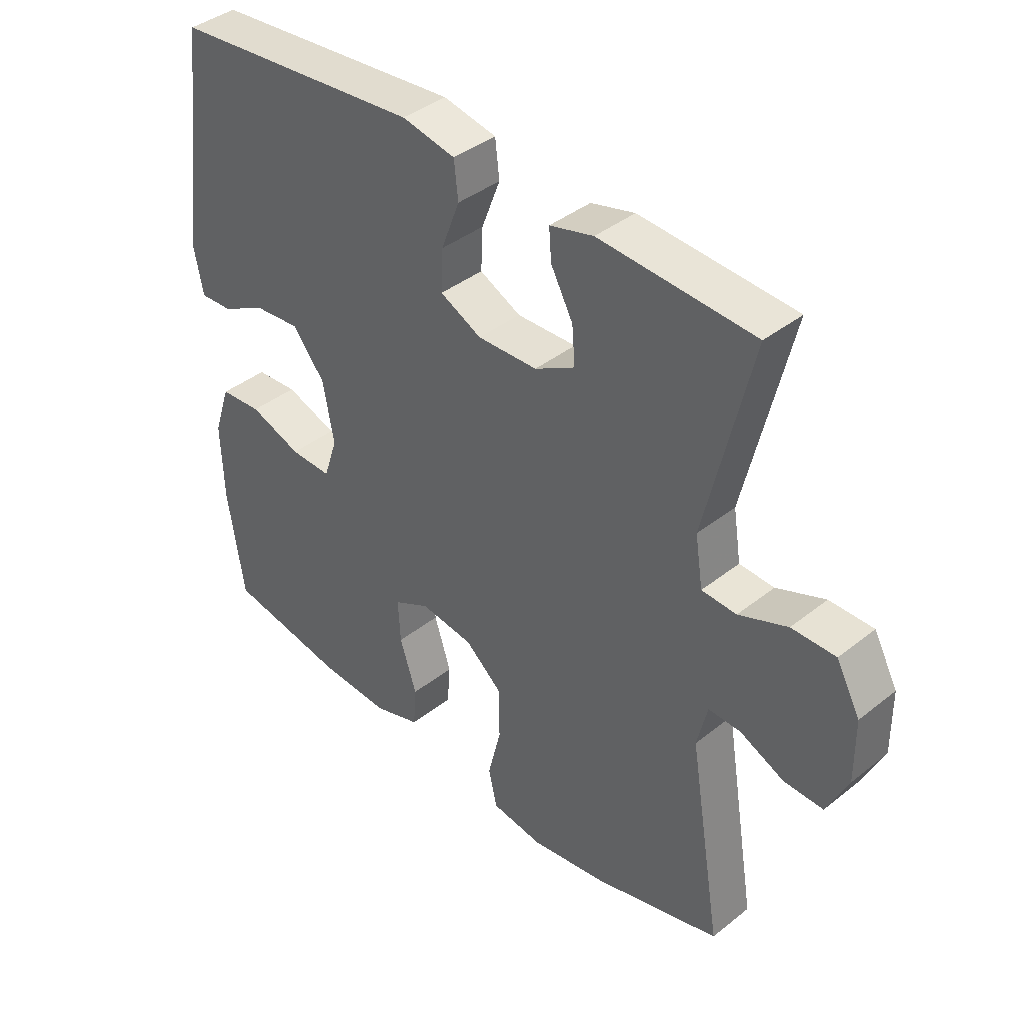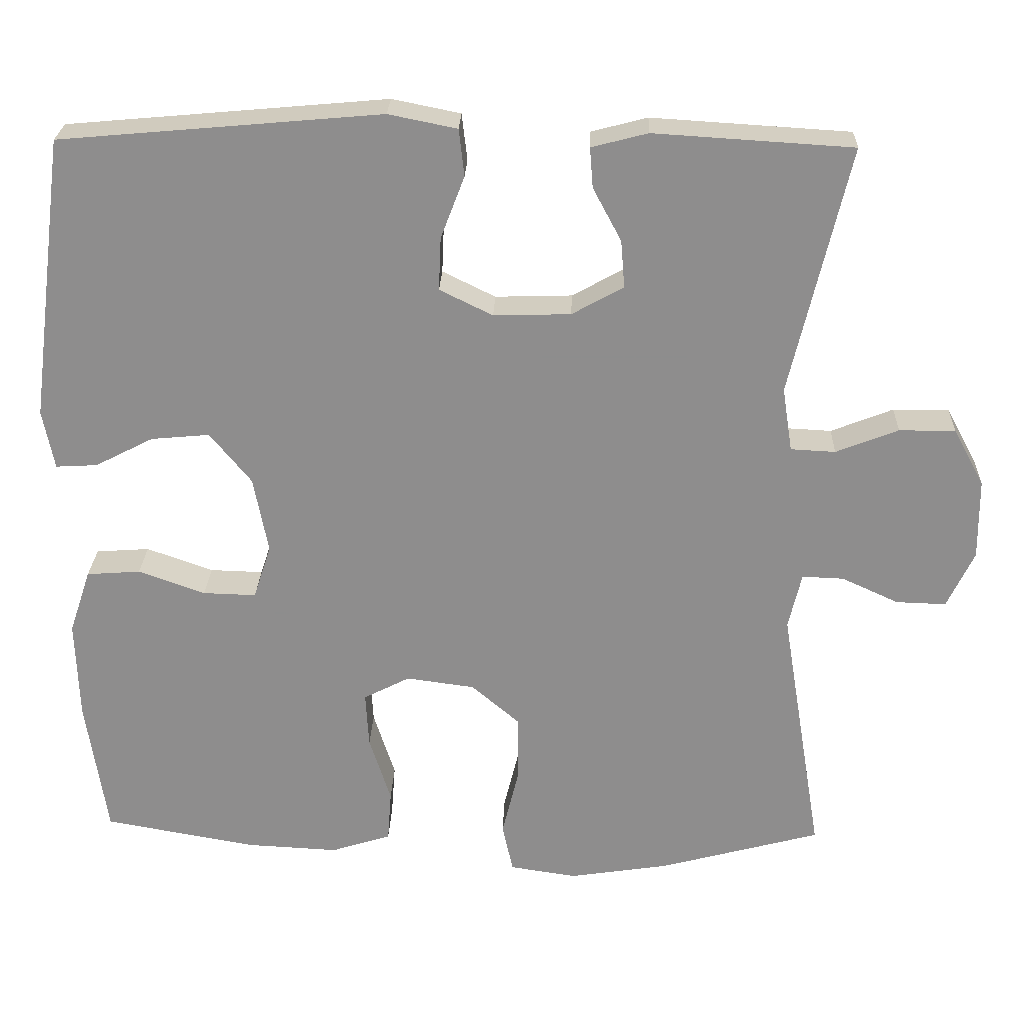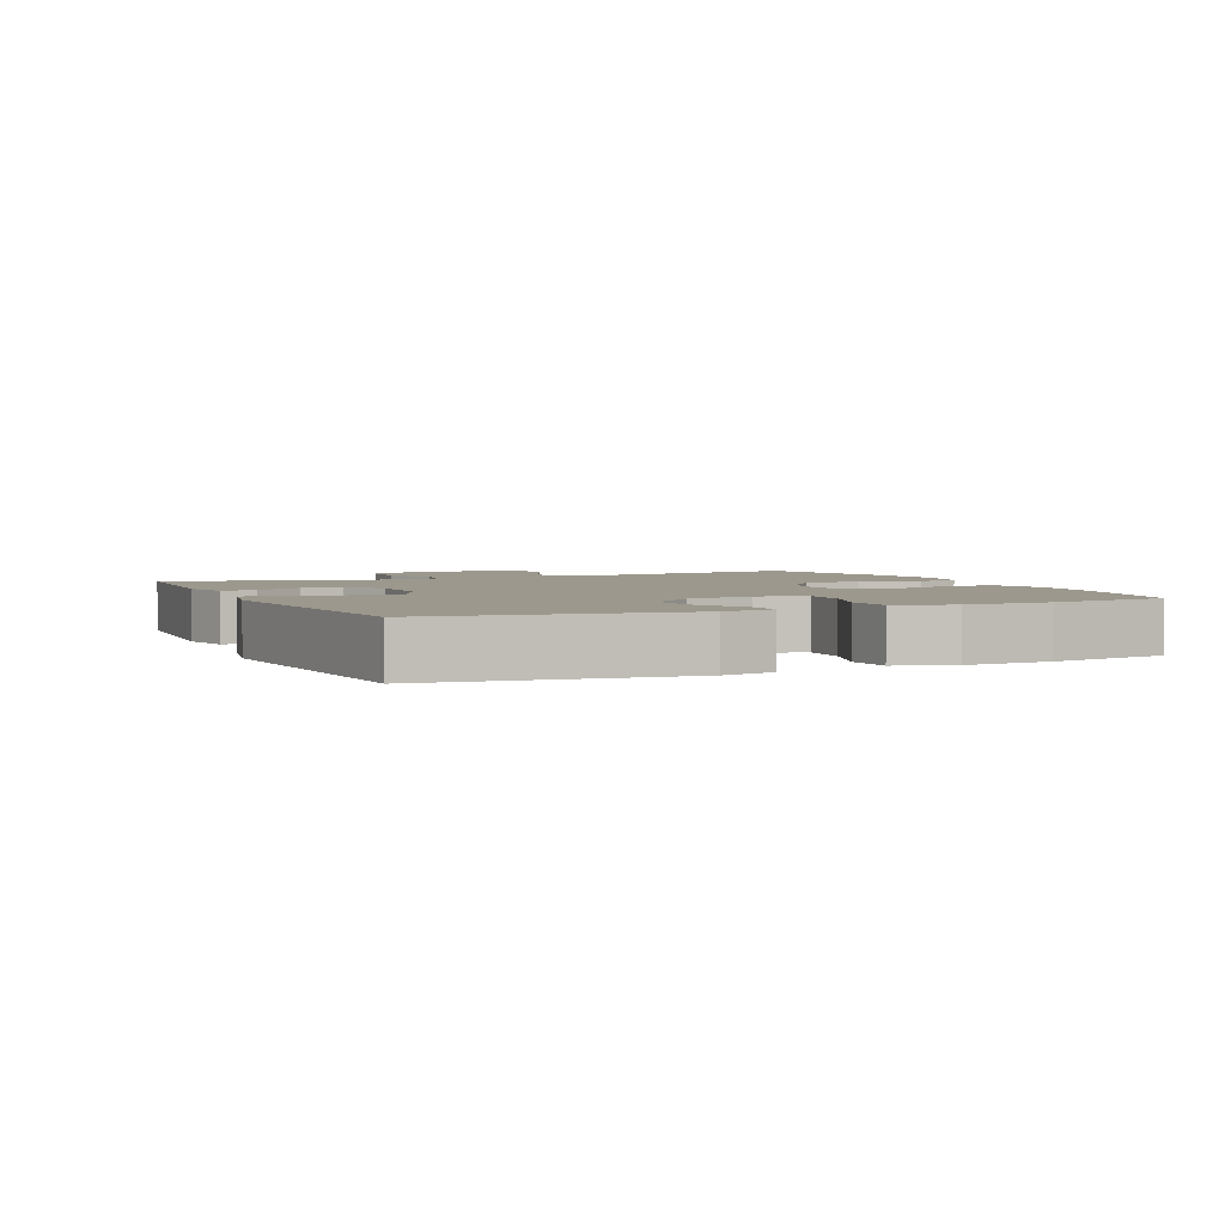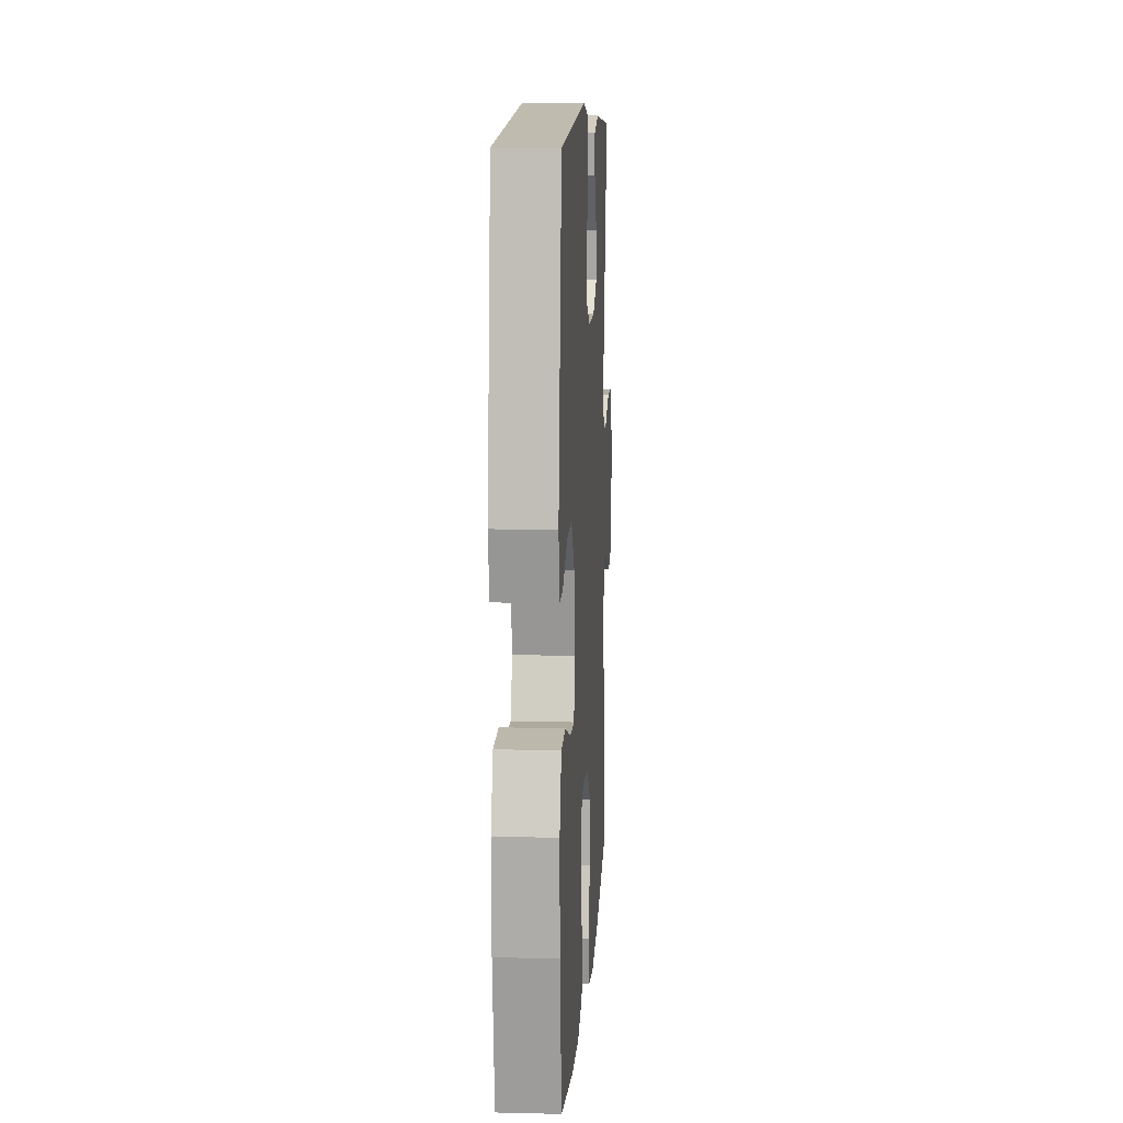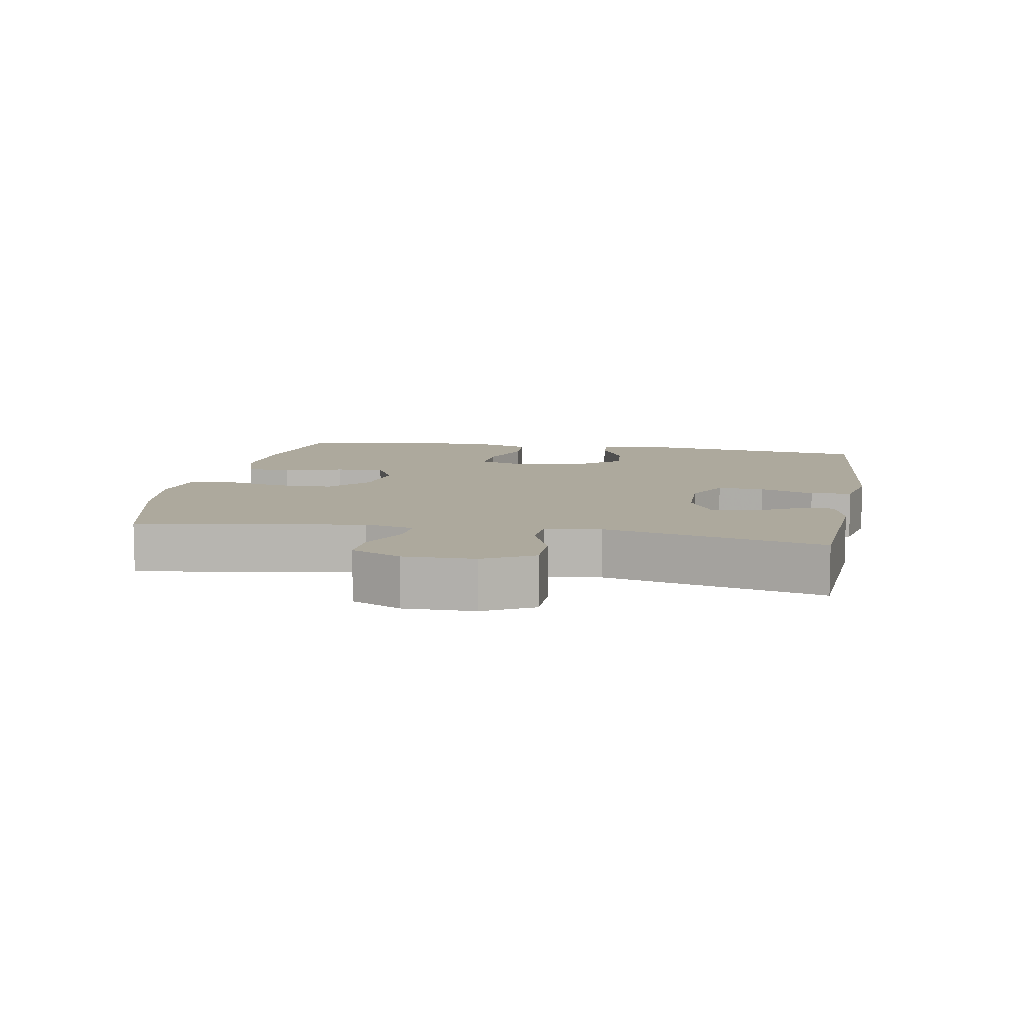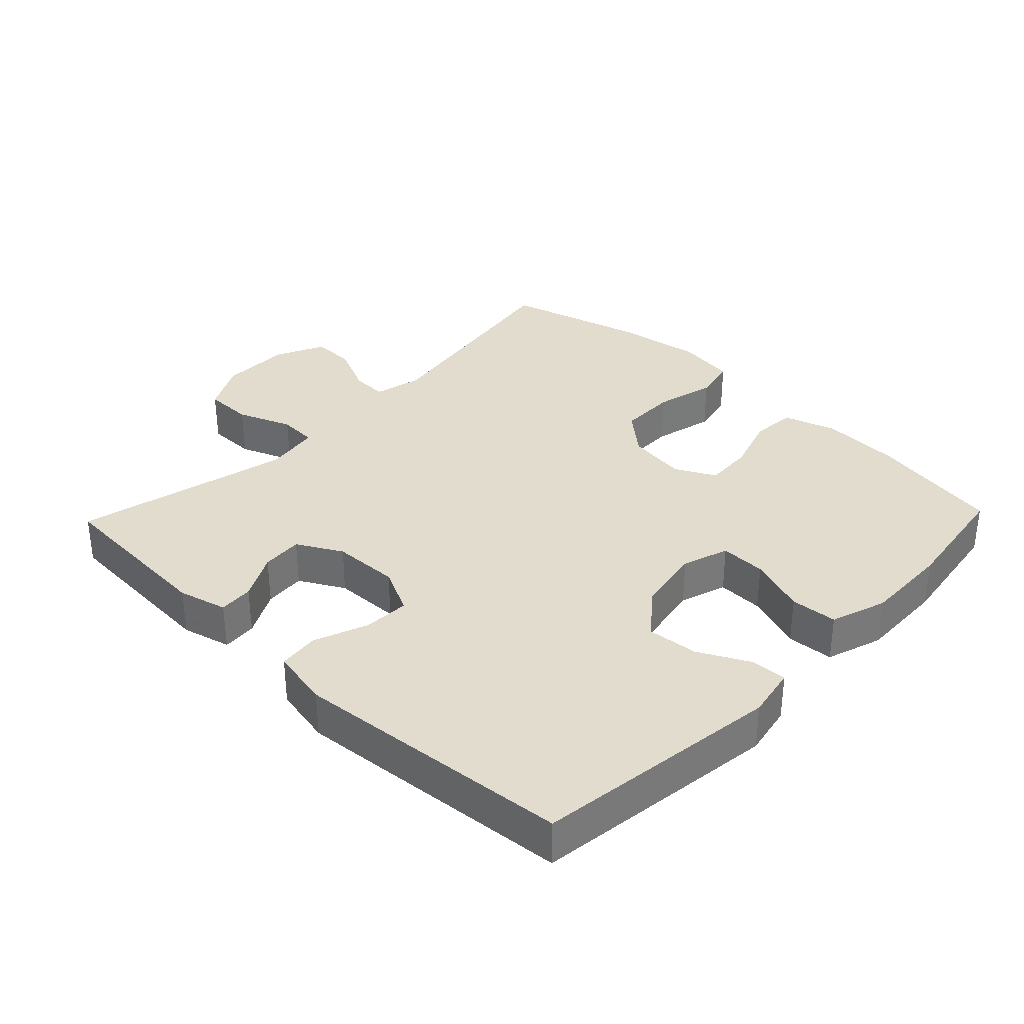
<metadata>
{"format":"obj","ext":"obj","renderer":"f3d","projection":"perspective","resolution":1024,"background":"white","views":[{"elev":39.7,"azim":-134.5,"up":"+Z"},{"elev":25.1,"azim":-178.0,"up":"+Z"},{"elev":3.1,"azim":65.7,"up":"+Y"},{"elev":10.8,"azim":93.5,"up":"+Z"},{"elev":8.9,"azim":-79.6,"up":"+Y"},{"elev":34.0,"azim":43.8,"up":"+Y"}]}
</metadata>
<code>
v 0.5 0.07 0.5
v 0.548 0.07 0.13
v 0.533 0.07 0.053
v 0.479 0.07 0.056
v 0.403 0.07 0.095
v 0.327 0.07 0.102
v 0.273 0.07 0.036
v 0.254 0.07 -0.064
v 0.277 0.07 -0.134
v 0.346 0.07 -0.132
v 0.433 0.07 -0.101
v 0.503 0.07 -0.106
v 0.531 0.07 -0.19
v 0.527 0.07 -0.32
v 0.5 0.07 -0.5
v 0.301 0.07 -0.535
v 0.182 0.07 -0.541
v 0.104 0.07 -0.516
v 0.099 0.07 -0.449
v 0.127 0.07 -0.362
v 0.131 0.07 -0.29
v 0.071 0.07 -0.259
v -0.018 0.07 -0.271
v -0.08 0.07 -0.324
v -0.081 0.07 -0.41
v -0.059 0.07 -0.5
v -0.073 0.07 -0.564
v -0.16 0.07 -0.577
v -0.289 0.07 -0.557
v -0.5 0.07 -0.5
v -0.445 0.07 -0.166
v -0.462 0.07 -0.093
v -0.516 0.07 -0.095
v -0.59 0.07 -0.129
v -0.655 0.07 -0.131
v -0.69 0.07 -0.057
v -0.689 0.07 0.048
v -0.649 0.07 0.122
v -0.576 0.07 0.122
v -0.495 0.07 0.09
v -0.437 0.07 0.093
v -0.424 0.07 0.176
v -0.5 0.07 0.5
v -0.242 0.07 0.516
v -0.169 0.07 0.497
v -0.173 0.07 0.445
v -0.21 0.07 0.376
v -0.215 0.07 0.314
v -0.148 0.07 0.277
v -0.048 0.07 0.274
v 0.021 0.07 0.308
v 0.018 0.07 0.377
v -0.013 0.07 0.458
v -0.006 0.07 0.519
v 0.083 0.07 0.537
v 0.5 0 0.5
v 0.548 0 0.13
v 0.533 0 0.053
v 0.479 0 0.056
v 0.403 0 0.095
v 0.327 0 0.102
v 0.273 0 0.036
v 0.254 0 -0.064
v 0.277 0 -0.134
v 0.346 0 -0.132
v 0.433 0 -0.101
v 0.503 0 -0.106
v 0.531 0 -0.19
v 0.527 0 -0.32
v 0.5 0 -0.5
v 0.301 0 -0.535
v 0.182 0 -0.541
v 0.104 0 -0.516
v 0.099 0 -0.449
v 0.127 0 -0.362
v 0.131 0 -0.29
v 0.071 0 -0.259
v -0.018 0 -0.271
v -0.08 0 -0.324
v -0.081 0 -0.41
v -0.059 0 -0.5
v -0.073 0 -0.564
v -0.16 0 -0.577
v -0.289 0 -0.557
v -0.5 0 -0.5
v -0.445 0 -0.166
v -0.462 0 -0.093
v -0.516 0 -0.095
v -0.59 0 -0.129
v -0.655 0 -0.131
v -0.69 0 -0.057
v -0.689 0 0.048
v -0.649 0 0.122
v -0.576 0 0.122
v -0.495 0 0.09
v -0.437 0 0.093
v -0.424 0 0.176
v -0.5 0 0.5
v -0.242 0 0.516
v -0.169 0 0.497
v -0.173 0 0.445
v -0.21 0 0.376
v -0.215 0 0.314
v -0.148 0 0.277
v -0.048 0 0.274
v 0.021 0 0.308
v 0.018 0 0.377
v -0.013 0 0.458
v -0.006 0 0.519
v 0.083 0 0.537
f 3 4 5
f 2 3 5
f 1 2 5
f 55 1 5
f 54 55 5
f 53 54 5
f 52 53 5
f 51 52 5 6
f 50 51 6 7
f 49 50 7 8
f 48 49 8 9
f 45 46 47
f 44 45 47
f 43 44 47
f 42 43 47
f 41 42 47 48
f 38 39 40
f 37 38 40
f 36 37 40
f 35 36 40
f 34 35 40
f 33 34 40
f 32 33 40 41
f 41 48 9
f 32 41 9
f 31 32 9
f 29 30 31
f 28 29 31
f 27 28 31
f 26 27 31
f 25 26 31
f 18 19 20
f 17 18 20
f 16 17 20
f 15 16 20
f 14 15 20
f 13 14 20
f 12 13 20
f 11 12 20
f 10 11 20
f 10 20 21
f 9 10 21 22
f 24 25 31
f 23 24 31
f 9 22 23 31
f 60 59 58
f 60 58 57
f 60 57 56
f 60 56 110
f 60 110 109
f 60 109 108
f 60 108 107
f 61 60 107 106
f 62 61 106 105
f 63 62 105 104
f 64 63 104 103
f 102 101 100
f 102 100 99
f 102 99 98
f 102 98 97
f 103 102 97 96
f 95 94 93
f 95 93 92
f 95 92 91
f 95 91 90
f 95 90 89
f 95 89 88
f 96 95 88 87
f 64 103 96
f 64 96 87
f 64 87 86
f 86 85 84
f 86 84 83
f 86 83 82
f 86 82 81
f 86 81 80
f 75 74 73
f 75 73 72
f 75 72 71
f 75 71 70
f 75 70 69
f 75 69 68
f 75 68 67
f 75 67 66
f 75 66 65
f 76 75 65
f 77 76 65 64
f 86 80 79
f 86 79 78
f 86 78 77 64
f 1 56 57 2
f 2 57 58 3
f 3 58 59 4
f 4 59 60 5
f 5 60 61 6
f 6 61 62 7
f 7 62 63 8
f 8 63 64 9
f 9 64 65 10
f 10 65 66 11
f 11 66 67 12
f 12 67 68 13
f 13 68 69 14
f 14 69 70 15
f 15 70 71 16
f 16 71 72 17
f 17 72 73 18
f 18 73 74 19
f 19 74 75 20
f 20 75 76 21
f 21 76 77 22
f 22 77 78 23
f 23 78 79 24
f 24 79 80 25
f 25 80 81 26
f 26 81 82 27
f 27 82 83 28
f 28 83 84 29
f 29 84 85 30
f 30 85 86 31
f 31 86 87 32
f 32 87 88 33
f 33 88 89 34
f 34 89 90 35
f 35 90 91 36
f 36 91 92 37
f 37 92 93 38
f 38 93 94 39
f 39 94 95 40
f 40 95 96 41
f 41 96 97 42
f 42 97 98 43
f 43 98 99 44
f 44 99 100 45
f 45 100 101 46
f 46 101 102 47
f 47 102 103 48
f 48 103 104 49
f 49 104 105 50
f 50 105 106 51
f 51 106 107 52
f 52 107 108 53
f 53 108 109 54
f 54 109 110 55
f 55 110 56 1

</code>
